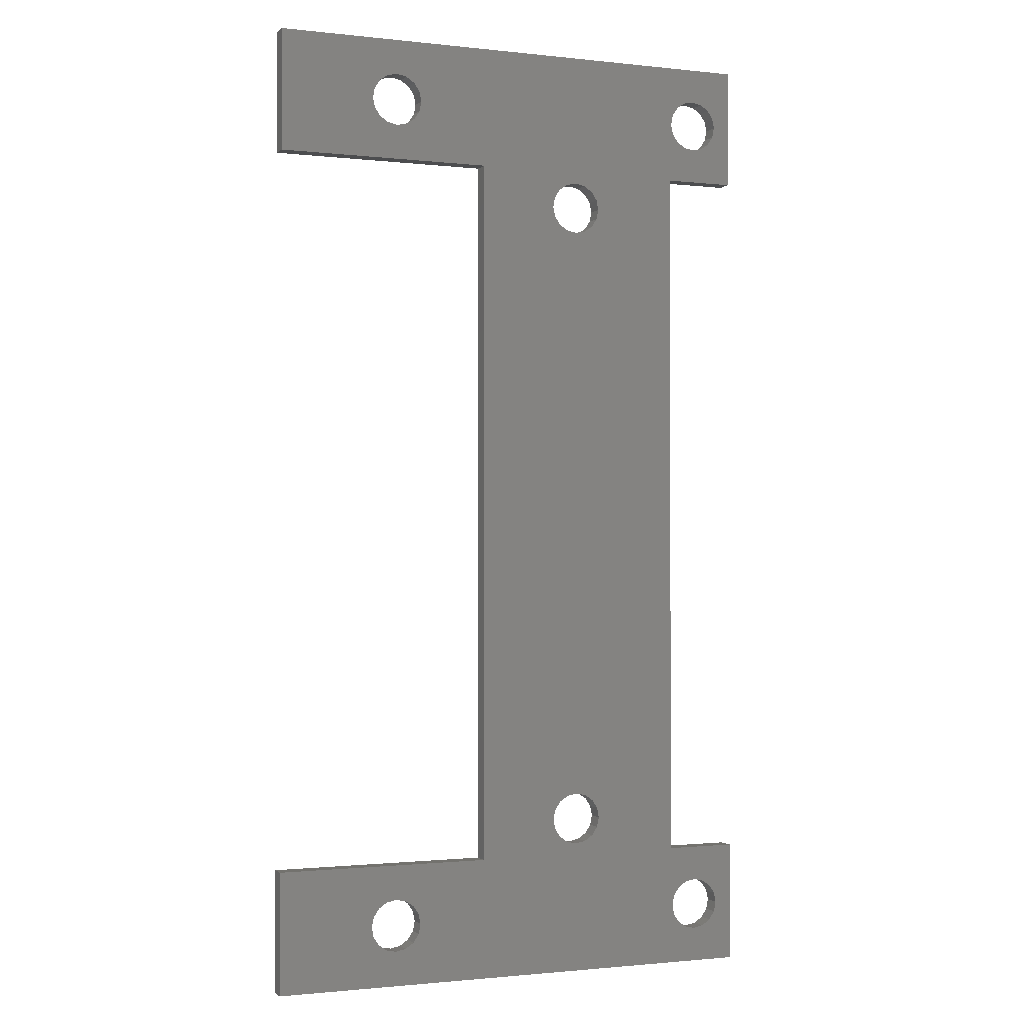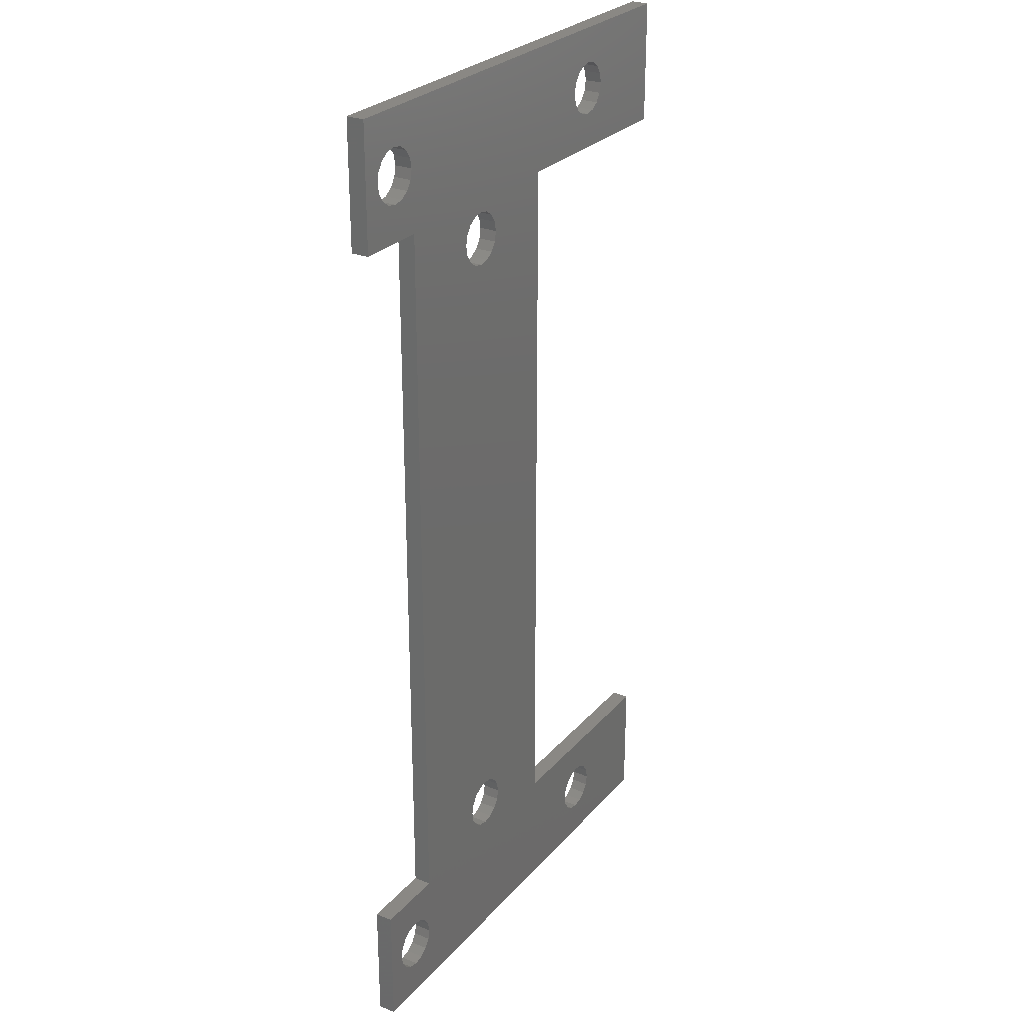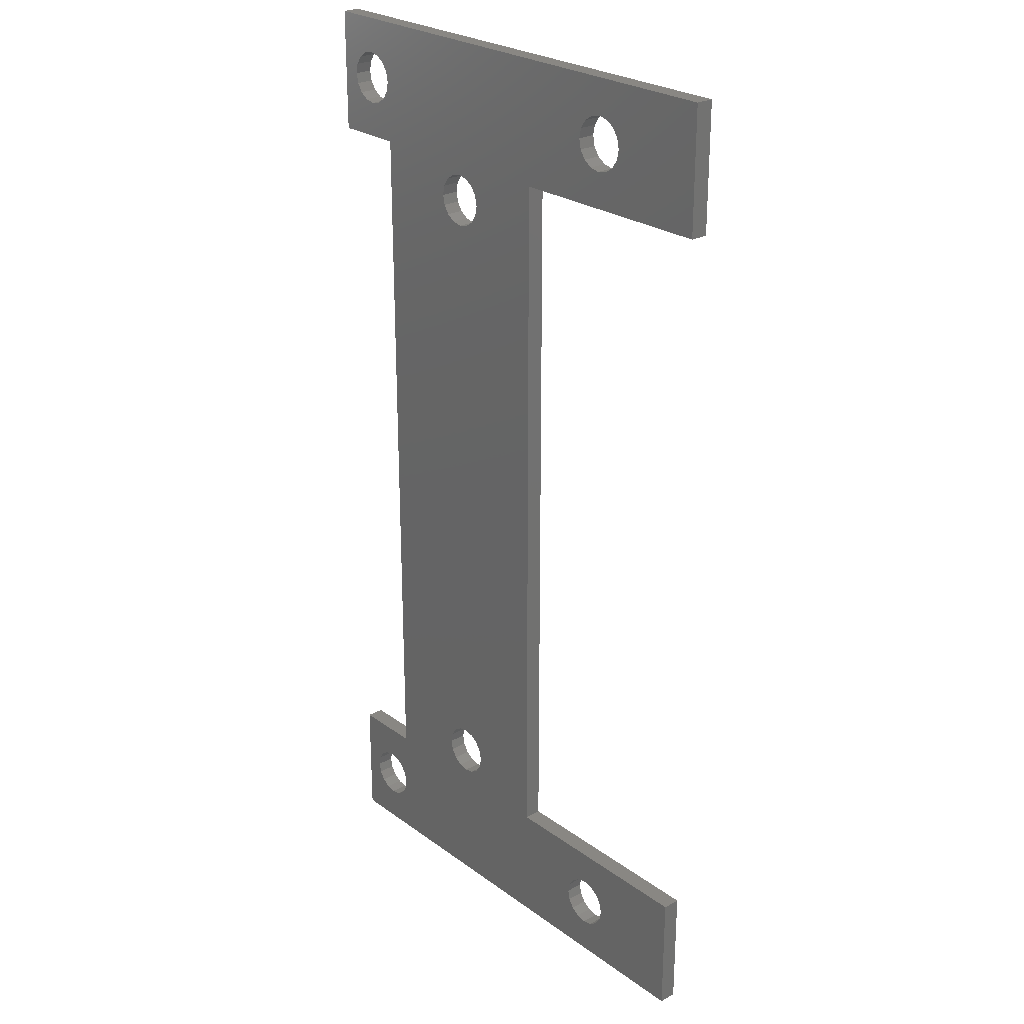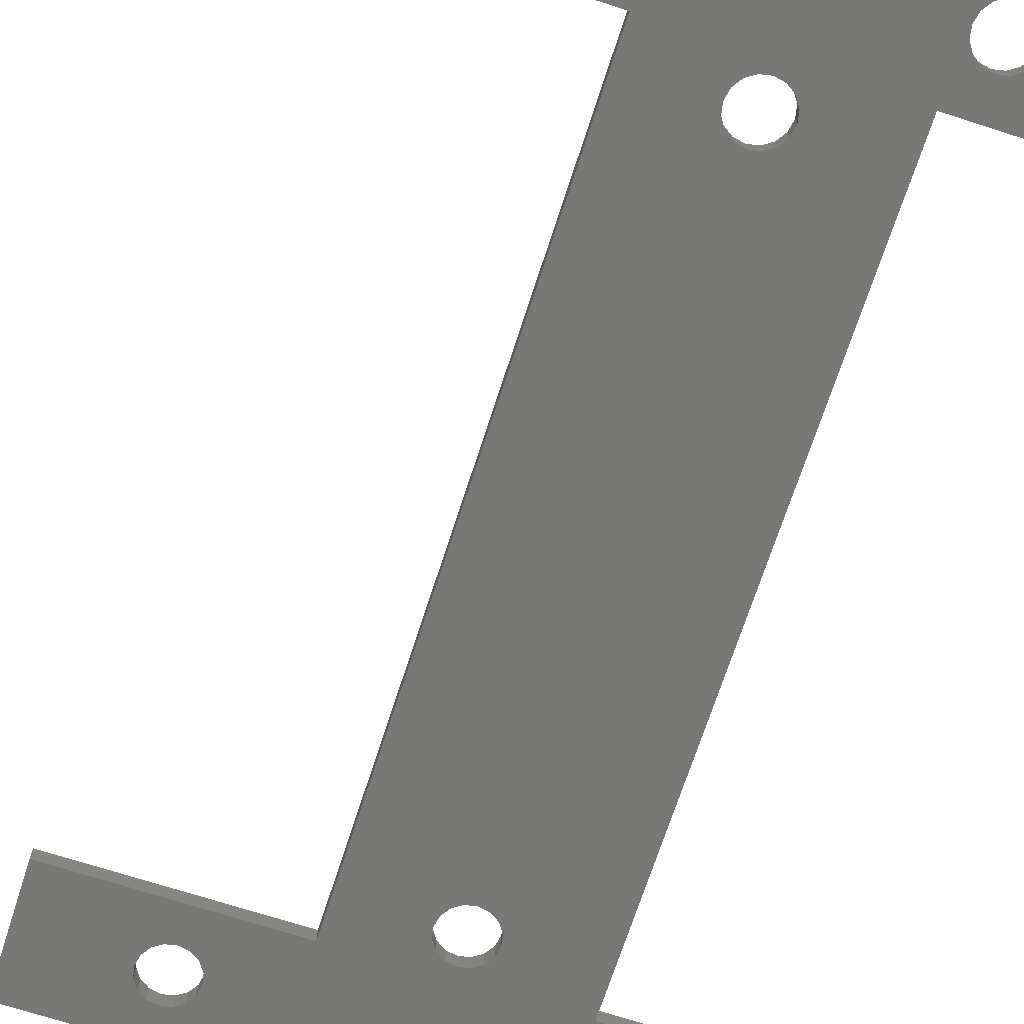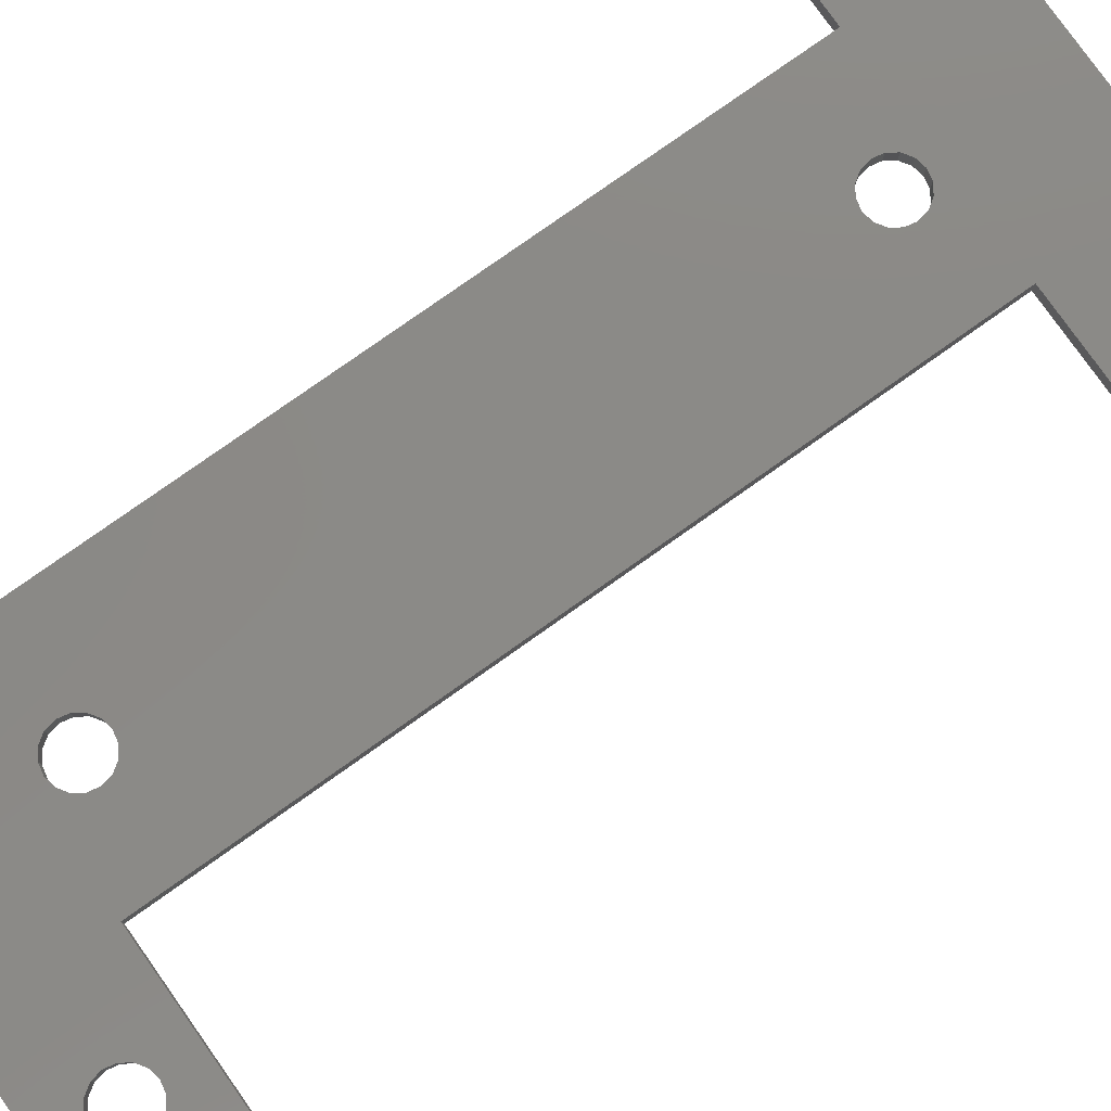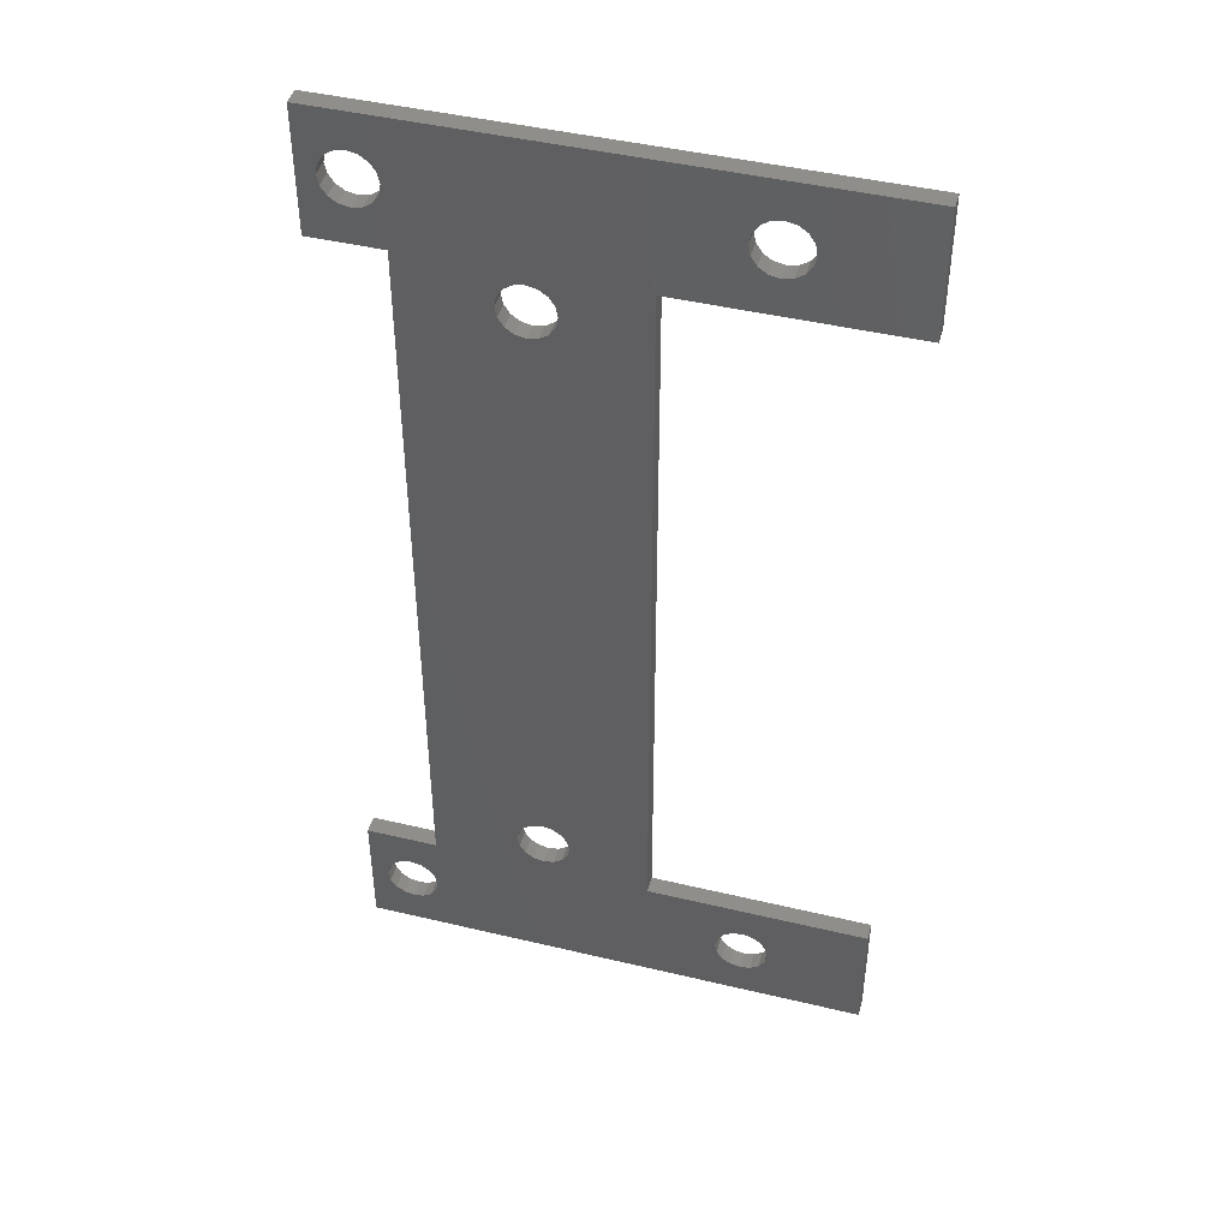
<metadata>
{"format":"stl","ext":"stl","renderer":"f3d","projection":"perspective","resolution":1024,"background":"white","views":[{"elev":-1.2,"azim":157.4,"up":"+Y"},{"elev":26.9,"azim":-58.4,"up":"+Y"},{"elev":25.5,"azim":49.1,"up":"+Y"},{"elev":-70.4,"azim":162.1,"up":"+Z"},{"elev":79.0,"azim":54.7,"up":"+Z"},{"elev":44.7,"azim":15.5,"up":"+Y"}]}
</metadata>
<code>
# stl→obj: 216 verts, 452 faces
v 8.5 1 -43.73
v 6 -1 -43.73
v 35 -1 -43.73
v 27.43 1.114 -43.73
v 6 6 -43.73
v 26.94 1.439 -43.73
v 10.1 6 -43.73
v 29.06 51.86 -43.73
v 29.39 51.37 -43.73
v 35 54.3 -43.73
v 26.61 50.23 -43.73
v 6 54.3 -43.73
v 22.5 47.3 -43.73
v 7.114 50.23 -43.73
v 6 47.3 -43.73
v 7 50.8 -43.73
v 7.114 51.37 -43.73
v 16.5 6.65 -43.73
v 22.5 6 -43.73
v 9.074 1.114 -43.73
v 7.926 1.114 -43.73
v 9.074 3.886 -43.73
v 9.561 3.561 -43.73
v 7.439 1.439 -43.73
v 7.114 1.926 -43.73
v 7 2.5 -43.73
v 26.61 3.074 -43.73
v 26.94 3.561 -43.73
v 28 1 -43.73
v 9.886 3.074 -43.73
v 7.439 3.561 -43.73
v 7.926 3.886 -43.73
v 8.5 4 -43.73
v 26.61 1.926 -43.73
v 26.5 2.5 -43.73
v 10 2.5 -43.73
v 9.886 1.926 -43.73
v 9.561 1.439 -43.73
v 28.57 1.114 -43.73
v 15.11 8.724 -43.73
v 15.44 9.211 -43.73
v 17.07 46.54 -43.73
v 17.56 46.21 -43.73
v 27.43 3.886 -43.73
v 35 6 -43.73
v 29.06 3.561 -43.73
v 29.39 3.074 -43.73
v 28 4 -43.73
v 29.5 2.5 -43.73
v 29.39 1.926 -43.73
v 28.57 3.886 -43.73
v 29.06 1.439 -43.73
v 17.07 6.764 -43.73
v 15.93 6.764 -43.73
v 15.44 7.089 -43.73
v 15.11 7.576 -43.73
v 15 8.15 -43.73
v 15.93 9.536 -43.73
v 16.5 9.65 -43.73
v 17.07 9.536 -43.73
v 15.44 44.09 -43.73
v 15.11 44.58 -43.73
v 10.1 47.3 -43.73
v 17.56 9.211 -43.73
v 17.89 8.724 -43.73
v 18 8.15 -43.73
v 17.89 7.576 -43.73
v 17.56 7.089 -43.73
v 15.93 43.76 -43.73
v 16.5 46.65 -43.73
v 15 45.15 -43.73
v 15.11 45.72 -43.73
v 15.44 46.21 -43.73
v 17.89 45.72 -43.73
v 15.93 46.54 -43.73
v 9.074 49.41 -43.73
v 8.5 49.3 -43.73
v 18 45.15 -43.73
v 17.89 44.58 -43.73
v 17.56 44.09 -43.73
v 7.114 3.074 -43.73
v 7.926 49.41 -43.73
v 9.074 52.19 -43.73
v 9.561 51.86 -43.73
v 7.439 49.74 -43.73
v 26.94 49.74 -43.73
v 7.439 51.86 -43.73
v 7.926 52.19 -43.73
v 8.5 52.3 -43.73
v 9.886 51.37 -43.73
v 10 50.8 -43.73
v 9.886 50.23 -43.73
v 9.561 49.74 -43.73
v 35 47.3 -43.73
v 28 49.3 -43.73
v 27.43 49.41 -43.73
v 26.5 50.8 -43.73
v 29.5 50.8 -43.73
v 26.61 51.37 -43.73
v 26.94 51.86 -43.73
v 27.43 52.19 -43.73
v 28.57 52.19 -43.73
v 28 52.3 -43.73
v 29.39 50.23 -43.73
v 29.06 49.74 -43.73
v 28.57 49.41 -43.73
v 17.07 43.76 -43.73
v 16.5 43.65 -43.73
v 6 -1 -44.73
v 35 -1 -44.73
v 6 6 -44.73
v 10.1 6 -44.73
v 10.1 47.3 -44.73
v 6 47.3 -44.73
v 6 54.3 -44.73
v 35 54.3 -44.73
v 35 47.3 -44.73
v 22.5 47.3 -44.73
v 22.5 6 -44.73
v 35 6 -44.73
v 9.074 1.114 -44.73
v 8.5 1 -44.73
v 7.926 1.114 -44.73
v 9.561 1.439 -44.73
v 9.886 1.926 -44.73
v 10 2.5 -44.73
v 9.886 3.074 -44.73
v 9.561 3.561 -44.73
v 9.074 3.886 -44.73
v 8.5 4 -44.73
v 7.926 3.886 -44.73
v 7.439 3.561 -44.73
v 7.114 3.074 -44.73
v 7 2.5 -44.73
v 7.114 1.926 -44.73
v 7.439 1.439 -44.73
v 28.57 1.114 -44.73
v 28 1 -44.73
v 27.43 1.114 -44.73
v 29.06 1.439 -44.73
v 29.39 1.926 -44.73
v 29.5 2.5 -44.73
v 29.39 3.074 -44.73
v 29.06 3.561 -44.73
v 28.57 3.886 -44.73
v 28 4 -44.73
v 27.43 3.886 -44.73
v 26.94 3.561 -44.73
v 26.61 3.074 -44.73
v 26.5 2.5 -44.73
v 26.61 1.926 -44.73
v 26.94 1.439 -44.73
v 17.07 6.764 -44.73
v 16.5 6.65 -44.73
v 15.93 6.764 -44.73
v 17.56 7.089 -44.73
v 17.89 7.576 -44.73
v 18 8.15 -44.73
v 17.89 8.724 -44.73
v 17.56 9.211 -44.73
v 17.07 9.536 -44.73
v 16.5 9.65 -44.73
v 15.93 9.536 -44.73
v 15.44 9.211 -44.73
v 15.11 8.724 -44.73
v 15 8.15 -44.73
v 15.11 7.576 -44.73
v 15.44 7.089 -44.73
v 15.93 43.76 -44.73
v 16.5 43.65 -44.73
v 17.07 43.76 -44.73
v 17.56 44.09 -44.73
v 17.89 44.58 -44.73
v 18 45.15 -44.73
v 17.89 45.72 -44.73
v 17.56 46.21 -44.73
v 17.07 46.54 -44.73
v 16.5 46.65 -44.73
v 15.93 46.54 -44.73
v 15.44 46.21 -44.73
v 15.11 45.72 -44.73
v 15 45.15 -44.73
v 15.11 44.58 -44.73
v 15.44 44.09 -44.73
v 9.074 49.41 -44.73
v 8.5 49.3 -44.73
v 7.926 49.41 -44.73
v 9.561 49.74 -44.73
v 9.886 50.23 -44.73
v 10 50.8 -44.73
v 9.886 51.37 -44.73
v 9.561 51.86 -44.73
v 9.074 52.19 -44.73
v 8.5 52.3 -44.73
v 7.926 52.19 -44.73
v 7.439 51.86 -44.73
v 7.114 51.37 -44.73
v 7 50.8 -44.73
v 7.114 50.23 -44.73
v 7.439 49.74 -44.73
v 27.43 49.41 -44.73
v 28 49.3 -44.73
v 28.57 49.41 -44.73
v 29.06 49.74 -44.73
v 29.39 50.23 -44.73
v 29.5 50.8 -44.73
v 29.39 51.37 -44.73
v 29.06 51.86 -44.73
v 28.57 52.19 -44.73
v 28 52.3 -44.73
v 27.43 52.19 -44.73
v 26.94 51.86 -44.73
v 26.61 51.37 -44.73
v 26.5 50.8 -44.73
v 26.61 50.23 -44.73
v 26.94 49.74 -44.73
f 1 2 3
f 4 5 3
f 4 6 7
f 8 9 10
f 11 12 13
f 14 12 15
f 16 17 12
f 18 7 19
f 20 1 3
f 21 2 1
f 22 23 3
f 24 2 21
f 25 2 24
f 5 2 25
f 5 25 26
f 27 28 19
f 29 4 3
f 23 30 3
f 5 31 32
f 5 33 3
f 5 32 33
f 33 22 3
f 34 35 19
f 30 36 3
f 36 37 3
f 37 38 3
f 38 20 3
f 39 29 3
f 7 5 4
f 19 7 6
f 19 6 34
f 40 41 13
f 42 43 13
f 19 35 27
f 44 19 28
f 45 19 44
f 46 47 3
f 45 44 48
f 49 50 3
f 45 46 3
f 45 51 46
f 47 49 3
f 48 51 45
f 50 52 3
f 52 39 3
f 53 18 19
f 54 7 18
f 55 7 54
f 56 7 55
f 57 7 56
f 13 7 57
f 41 58 13
f 13 57 40
f 58 59 13
f 59 60 13
f 61 62 63
f 13 60 19
f 60 64 19
f 64 65 19
f 65 66 19
f 66 67 19
f 67 68 19
f 68 53 19
f 61 63 69
f 70 42 13
f 71 63 62
f 72 63 71
f 73 63 72
f 43 74 13
f 75 63 73
f 70 63 75
f 13 63 70
f 76 77 63
f 74 78 13
f 79 80 13
f 13 78 79
f 26 81 5
f 81 31 5
f 63 77 15
f 77 82 15
f 83 84 13
f 82 85 15
f 85 14 15
f 16 12 14
f 86 11 13
f 17 87 12
f 88 12 87
f 89 12 88
f 83 12 89
f 84 90 13
f 13 12 83
f 90 91 13
f 13 91 63
f 91 92 63
f 92 93 63
f 93 76 63
f 94 95 13
f 95 96 13
f 96 86 13
f 97 12 11
f 9 98 10
f 99 12 97
f 100 12 99
f 101 12 100
f 10 12 101
f 102 8 10
f 10 101 103
f 98 104 10
f 103 102 10
f 94 10 104
f 94 104 105
f 94 106 95
f 94 105 106
f 107 13 80
f 107 7 13
f 108 7 107
f 69 7 108
f 63 7 69
f 3 2 109
f 110 3 109
f 2 5 109
f 109 5 111
f 112 111 7
f 7 111 5
f 113 112 63
f 63 112 7
f 114 113 63
f 15 114 63
f 15 12 114
f 114 12 115
f 12 10 115
f 115 10 116
f 10 94 117
f 116 10 117
f 118 117 94
f 13 118 94
f 119 118 13
f 19 119 13
f 120 119 45
f 45 119 19
f 45 3 110
f 120 45 110
f 121 122 20
f 20 122 1
f 123 21 122
f 122 21 1
f 124 121 38
f 38 121 20
f 125 124 37
f 37 124 38
f 126 125 36
f 36 125 37
f 127 126 30
f 30 126 36
f 128 127 23
f 23 127 30
f 22 129 128
f 23 22 128
f 33 130 129
f 22 33 129
f 131 130 33
f 32 131 33
f 132 131 32
f 31 132 32
f 133 132 31
f 81 133 31
f 134 133 81
f 26 134 81
f 135 134 26
f 25 135 26
f 136 135 25
f 24 136 25
f 136 24 123
f 123 24 21
f 137 138 39
f 39 138 29
f 139 4 138
f 138 4 29
f 140 137 52
f 52 137 39
f 141 140 50
f 50 140 52
f 142 141 49
f 49 141 50
f 143 142 47
f 47 142 49
f 144 143 46
f 46 143 47
f 51 145 144
f 46 51 144
f 48 146 145
f 51 48 145
f 147 146 48
f 44 147 48
f 148 147 44
f 28 148 44
f 149 148 28
f 27 149 28
f 150 149 27
f 35 150 27
f 151 150 35
f 34 151 35
f 152 151 34
f 6 152 34
f 152 6 139
f 139 6 4
f 153 154 53
f 53 154 18
f 155 54 154
f 154 54 18
f 156 153 68
f 68 153 53
f 157 156 67
f 67 156 68
f 158 157 66
f 66 157 67
f 159 158 65
f 65 158 66
f 160 159 64
f 64 159 65
f 60 161 160
f 64 60 160
f 59 162 161
f 60 59 161
f 163 162 59
f 58 163 59
f 164 163 58
f 41 164 58
f 165 164 41
f 40 165 41
f 166 165 40
f 57 166 40
f 167 166 57
f 56 167 57
f 168 167 56
f 55 168 56
f 168 55 155
f 155 55 54
f 169 69 170
f 170 69 108
f 171 170 107
f 107 170 108
f 172 171 80
f 80 171 107
f 173 172 79
f 79 172 80
f 174 173 78
f 78 173 79
f 175 174 74
f 74 174 78
f 176 175 43
f 43 175 74
f 42 177 176
f 43 42 176
f 70 178 177
f 42 70 177
f 179 178 70
f 75 179 70
f 180 179 75
f 73 180 75
f 181 180 73
f 72 181 73
f 182 181 72
f 71 182 72
f 183 182 71
f 62 183 71
f 184 183 62
f 61 184 62
f 184 61 169
f 169 61 69
f 185 186 76
f 76 186 77
f 187 82 186
f 186 82 77
f 188 185 93
f 93 185 76
f 189 188 92
f 92 188 93
f 190 189 91
f 91 189 92
f 191 190 90
f 90 190 91
f 192 191 84
f 84 191 90
f 83 193 192
f 84 83 192
f 89 194 193
f 83 89 193
f 195 194 89
f 88 195 89
f 196 195 88
f 87 196 88
f 197 196 87
f 17 197 87
f 198 197 17
f 16 198 17
f 199 198 16
f 14 199 16
f 200 199 14
f 85 200 14
f 200 85 187
f 187 85 82
f 201 96 202
f 202 96 95
f 203 202 106
f 106 202 95
f 204 203 105
f 105 203 106
f 205 204 104
f 104 204 105
f 206 205 98
f 98 205 104
f 207 206 9
f 9 206 98
f 208 207 8
f 8 207 9
f 102 209 208
f 8 102 208
f 103 210 209
f 102 103 209
f 211 210 103
f 101 211 103
f 212 211 101
f 100 212 101
f 213 212 100
f 99 213 100
f 214 213 99
f 97 214 99
f 215 214 97
f 11 215 97
f 216 215 11
f 86 216 11
f 216 86 201
f 201 86 96
f 128 111 110
f 139 111 112
f 164 112 113
f 197 114 115
f 192 115 116
f 204 116 117
f 211 116 210
f 151 112 119
f 120 110 143
f 121 110 122
f 139 112 152
f 109 123 122
f 109 122 110
f 133 111 132
f 130 111 129
f 121 124 110
f 132 111 131
f 124 125 110
f 125 126 110
f 131 111 130
f 126 127 110
f 129 111 128
f 127 128 110
f 138 110 139
f 109 111 133
f 109 133 134
f 109 134 135
f 109 135 136
f 109 136 123
f 110 111 139
f 142 110 141
f 110 138 137
f 110 137 140
f 110 140 141
f 149 119 148
f 120 144 145
f 110 142 143
f 120 145 119
f 146 119 145
f 120 143 144
f 147 119 146
f 148 119 147
f 150 119 149
f 151 119 150
f 152 112 151
f 153 119 154
f 154 112 155
f 119 112 154
f 160 113 159
f 119 153 156
f 119 156 157
f 119 157 158
f 119 158 159
f 119 159 113
f 161 113 160
f 162 113 161
f 164 113 163
f 162 163 113
f 165 112 164
f 173 118 172
f 166 112 165
f 167 112 166
f 168 112 167
f 155 112 168
f 179 113 178
f 174 118 173
f 172 118 171
f 175 118 174
f 176 118 175
f 177 118 176
f 178 118 177
f 113 118 178
f 180 113 179
f 181 113 180
f 185 113 186
f 113 181 182
f 113 182 183
f 113 183 184
f 113 184 169
f 113 114 187
f 113 187 186
f 197 115 196
f 211 185 116
f 185 188 116
f 196 115 195
f 188 189 116
f 189 190 116
f 195 115 194
f 190 191 116
f 193 115 192
f 191 192 116
f 194 115 193
f 198 114 197
f 201 118 216
f 199 114 198
f 200 114 199
f 187 114 200
f 207 116 206
f 118 201 117
f 201 202 117
f 206 116 205
f 202 203 117
f 203 204 117
f 205 116 204
f 208 116 207
f 209 116 208
f 210 116 209
f 113 185 211
f 212 113 211
f 213 113 212
f 214 113 213
f 215 113 214
f 216 118 215
f 113 215 118
f 119 113 169
f 119 169 170
f 119 170 171
f 119 171 118

</code>
